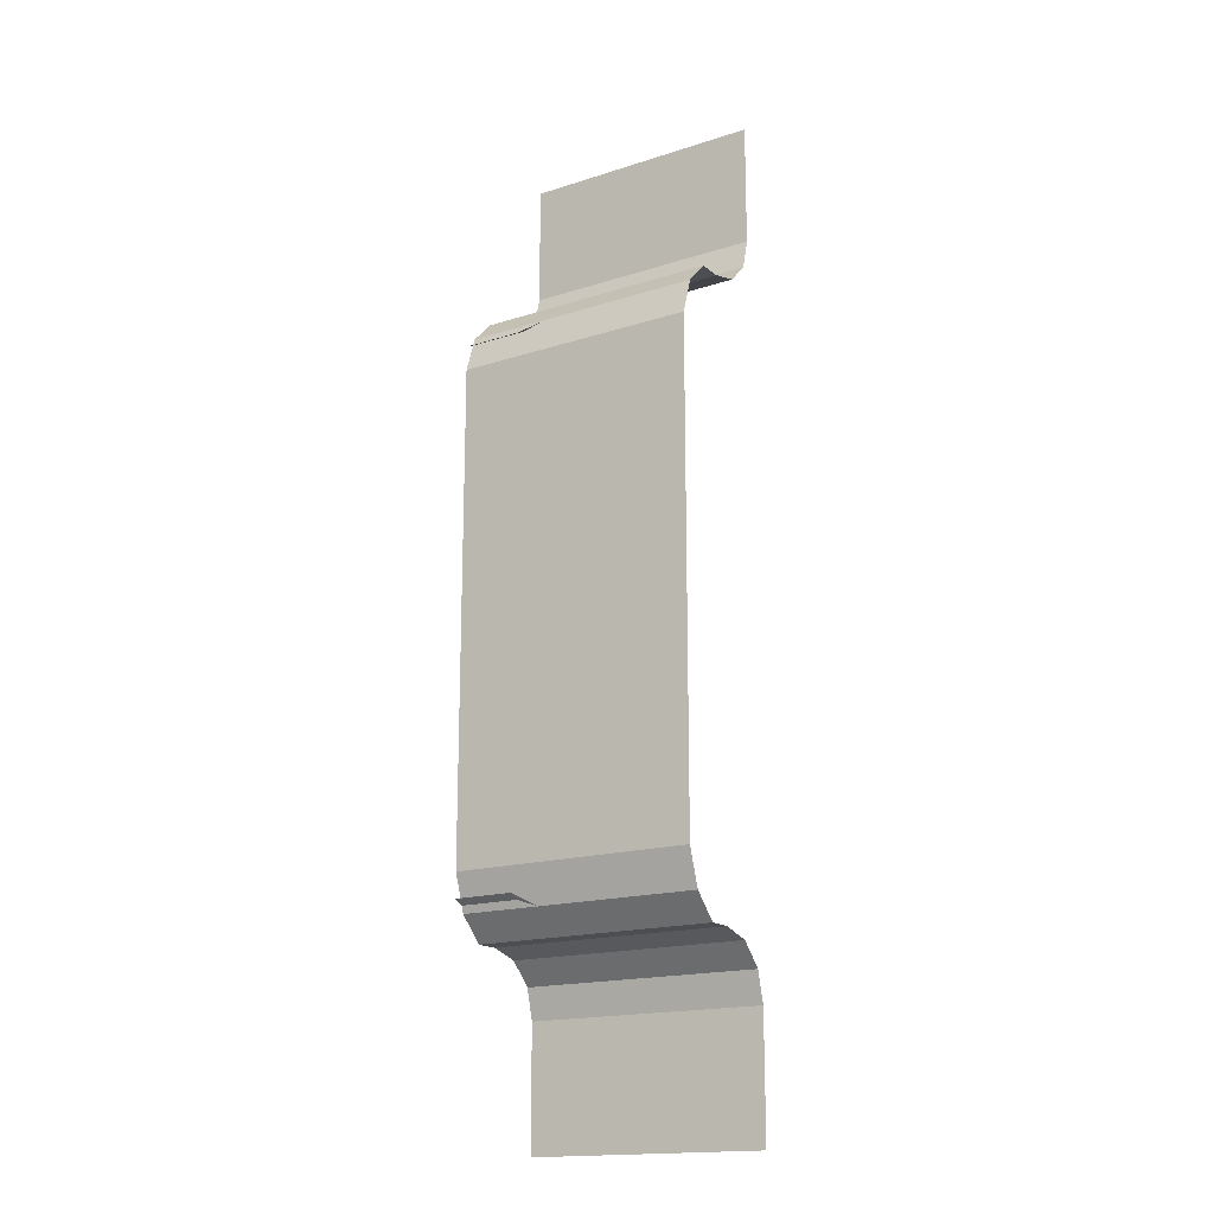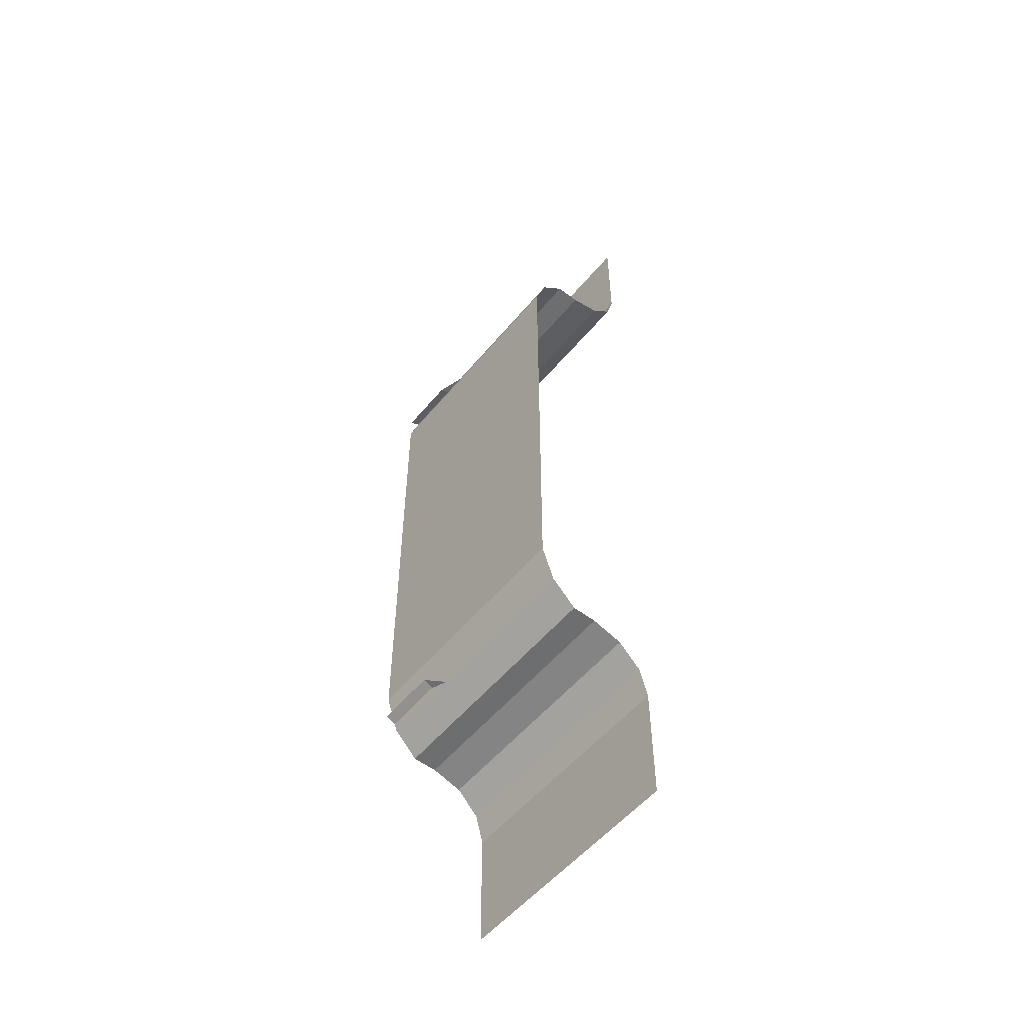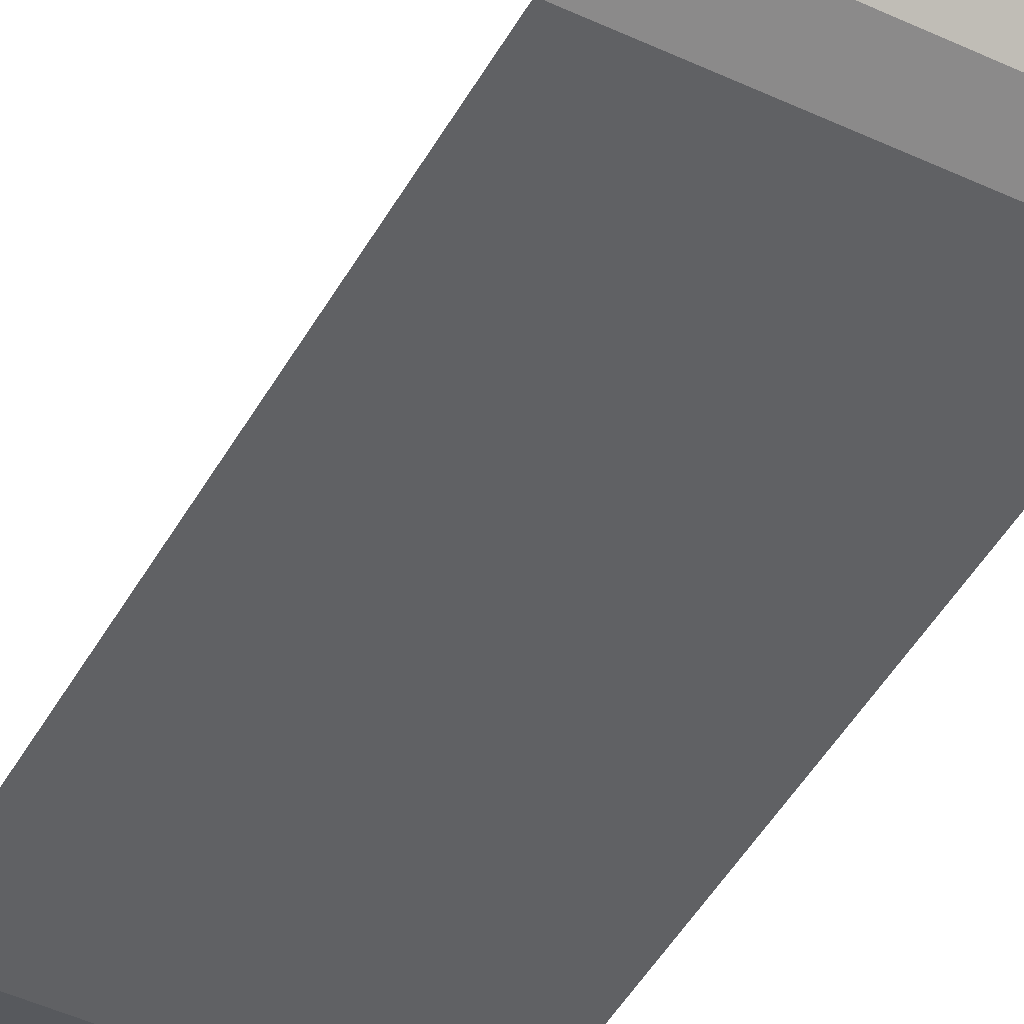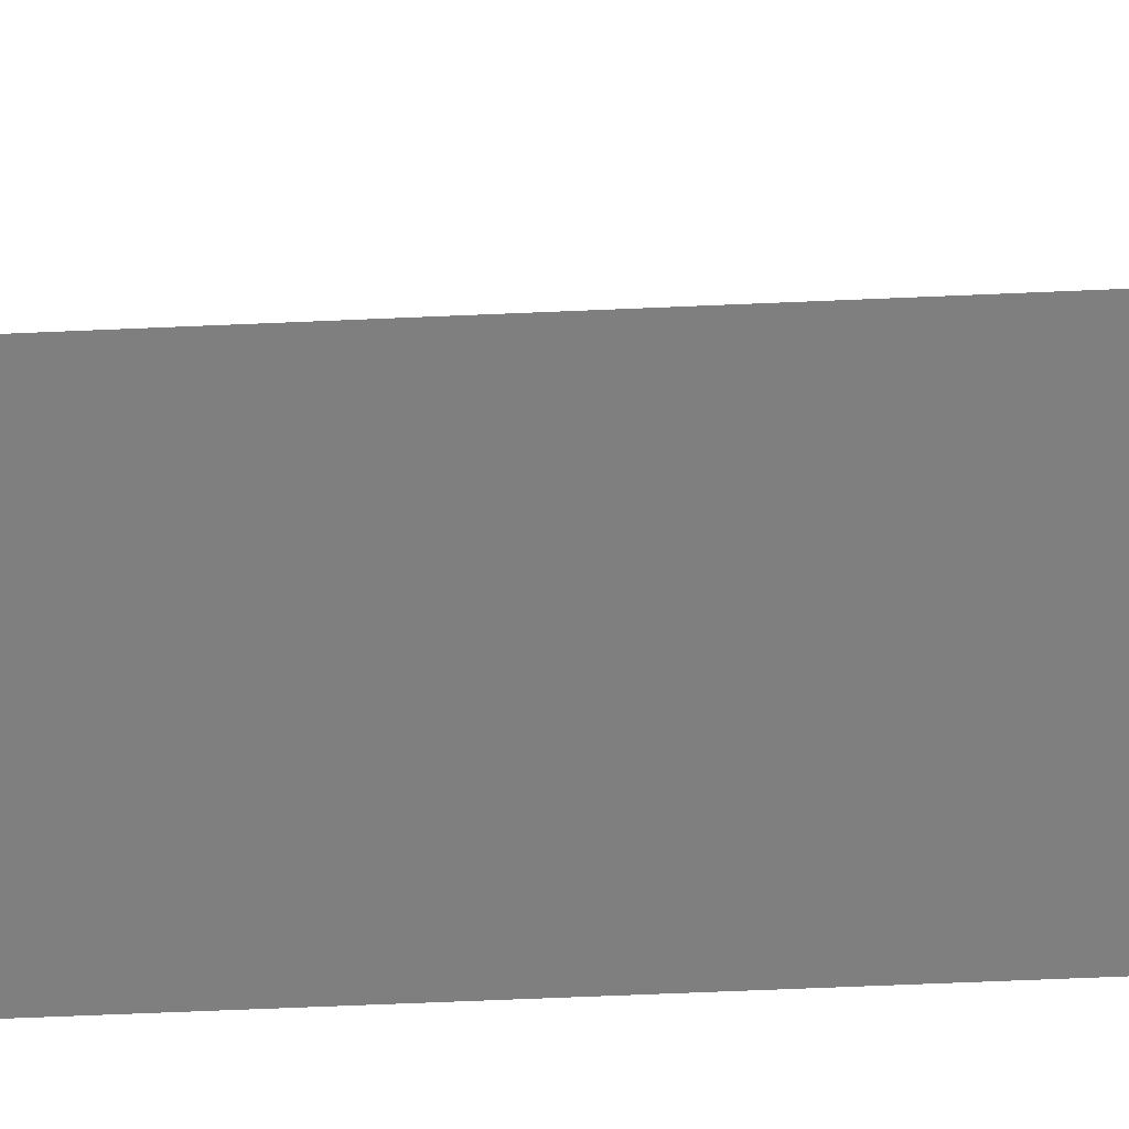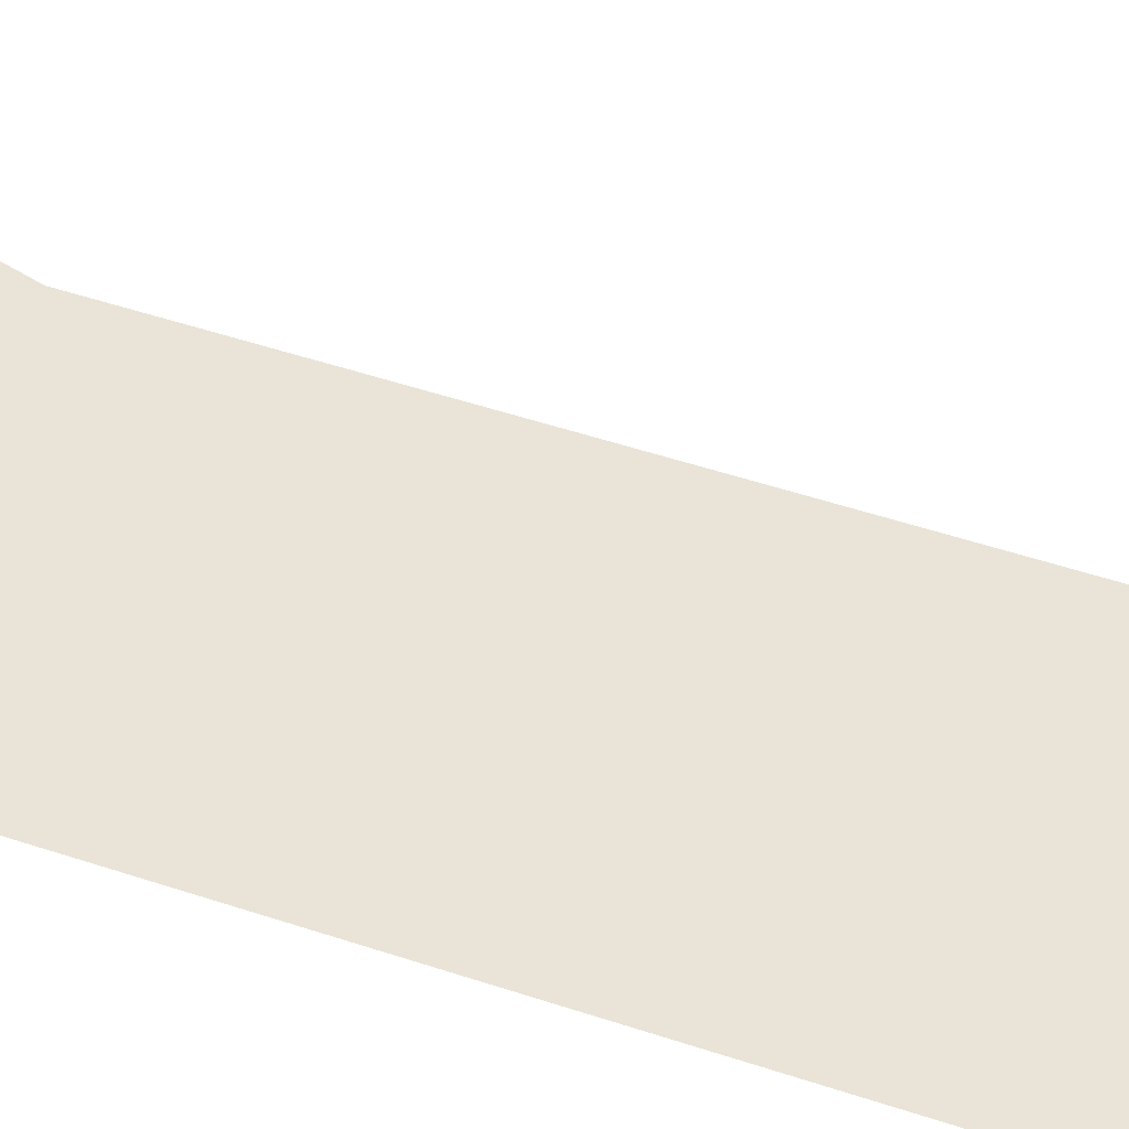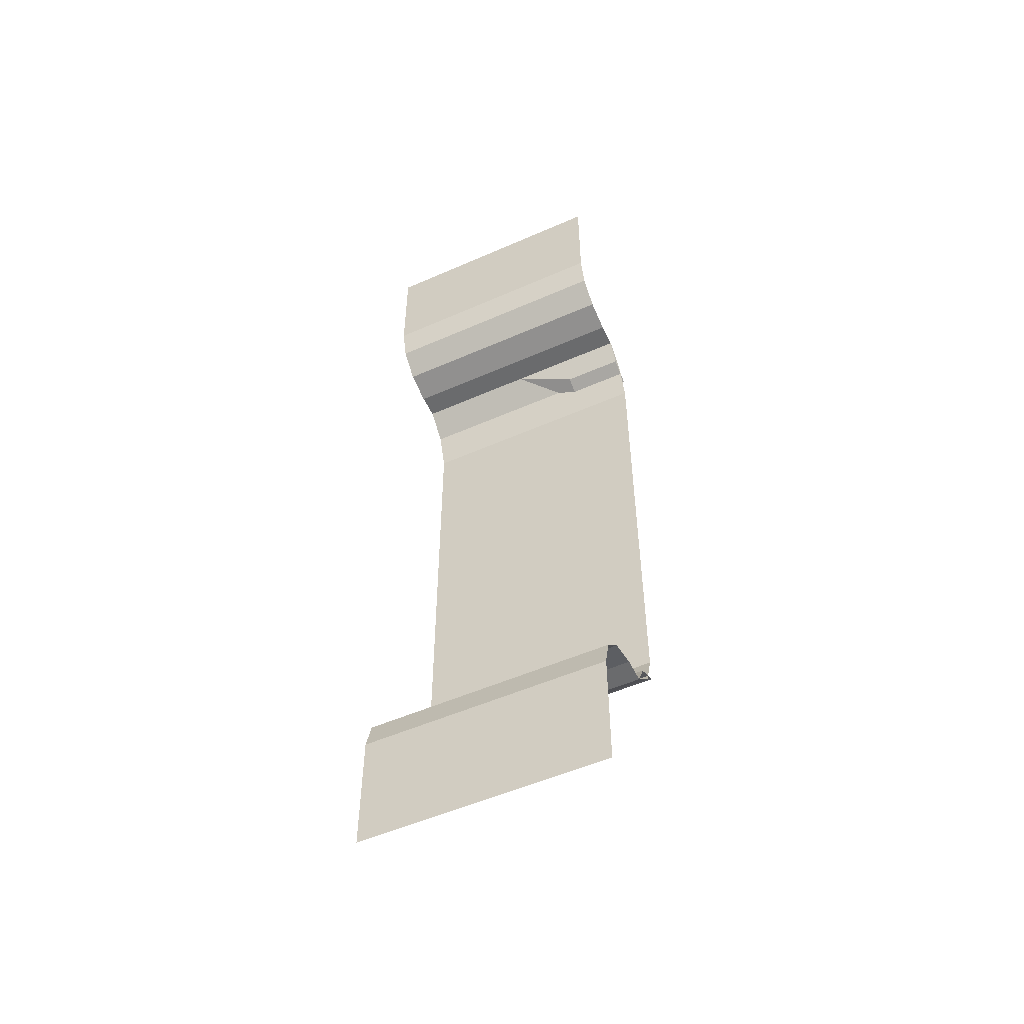
<metadata>
{"format":"obj","ext":"obj","renderer":"f3d","projection":"perspective","resolution":1024,"background":"white","views":[{"elev":-17.1,"azim":32.8,"up":"+Z"},{"elev":-54.3,"azim":51.2,"up":"+Z"},{"elev":-46.8,"azim":152.0,"up":"+Y"},{"elev":-59.7,"azim":-87.4,"up":"+Y"},{"elev":43.0,"azim":-67.5,"up":"+Y"},{"elev":-53.2,"azim":-154.8,"up":"+Z"}]}
</metadata>
<code>
o Dirt
g Dirt
v -0.5 0.05 -0.65
v -0.5 0.15 -0.75
v 0.5 0.15 -0.75
v 0.5 0.05 -0.65
v -0.5 0 -0.5
v 0.5 0 -0.5
v 0.5 0 1.5
v -0.5 0 1.5
v -0.5 0.05 1.65
v 0.5 0.05 1.65
v -0.5 0.15 1.75
v 0.5 0.15 1.75
f 4 3 1
f 3 2 1
f 6 4 5
f 4 1 5
f 6 5 7
f 5 8 7
f 8 9 10
f 8 10 7
f 9 11 12
f 9 12 10
o Grass
g Grass
v -0.5 0.15 -0.75
v -0.5 0.25 -0.75
v 0.5 0.25 -0.75
v 0.5 0.15 -0.75
v -0.5 0.375 -0.7835
v 0.5 0.375 -0.7835
v -0.5 0.4665 -0.875
v 0.5 0.4665 -0.875
v -0.5 0.5 -1
v 0.5 0.5 -1
v -0.5 0.5 -1.5
v 0.5 0.5 -1.5
f 16 15 13
f 15 14 13
f 15 18 14
f 18 17 14
f 18 20 17
f 20 19 17
f 20 22 19
f 22 21 19
f 22 24 21
f 24 23 21
v -0.5 0.375 1.783
v -0.5 0.4665 1.875
v 0.5 0.4665 1.875
v 0.5 0.375 1.783
v -0.5 0.25 1.75
v 0.5 0.25 1.75
v -0.5 0.15 1.75
v 0.5 0.15 1.75
v -0.5 0.5 2
v 0.5 0.5 2
v -0.5 0.5 2.5
v 0.5 0.5 2.5
f 25 26 27
f 25 27 28
f 29 25 28
f 29 28 30
f 31 29 32
f 29 30 32
f 26 33 34
f 26 34 27
f 33 35 36
f 33 36 34
o object1
g object1
v -0.25 0.1 1.65
v -0.25 0 1.6
v 0 0.15 1.75
v -0.5 0.15 1.75
v -0.5 0.1 1.65
v -0.5 0 1.6
f 39 38 37
f 37 41 40
f 37 40 39
f 38 42 37
f 42 41 37
o object2
g object2
v 0 0.15 -0.75
v -0.5 0.15 -0.75
v -0.5 0.1 -0.65
v -0.25 0.1 -0.65
v -0.5 0 -0.6
v -0.25 0 -0.6
f 43 44 46
f 44 45 46
f 46 45 47
f 46 47 48
f 46 48 43

</code>
